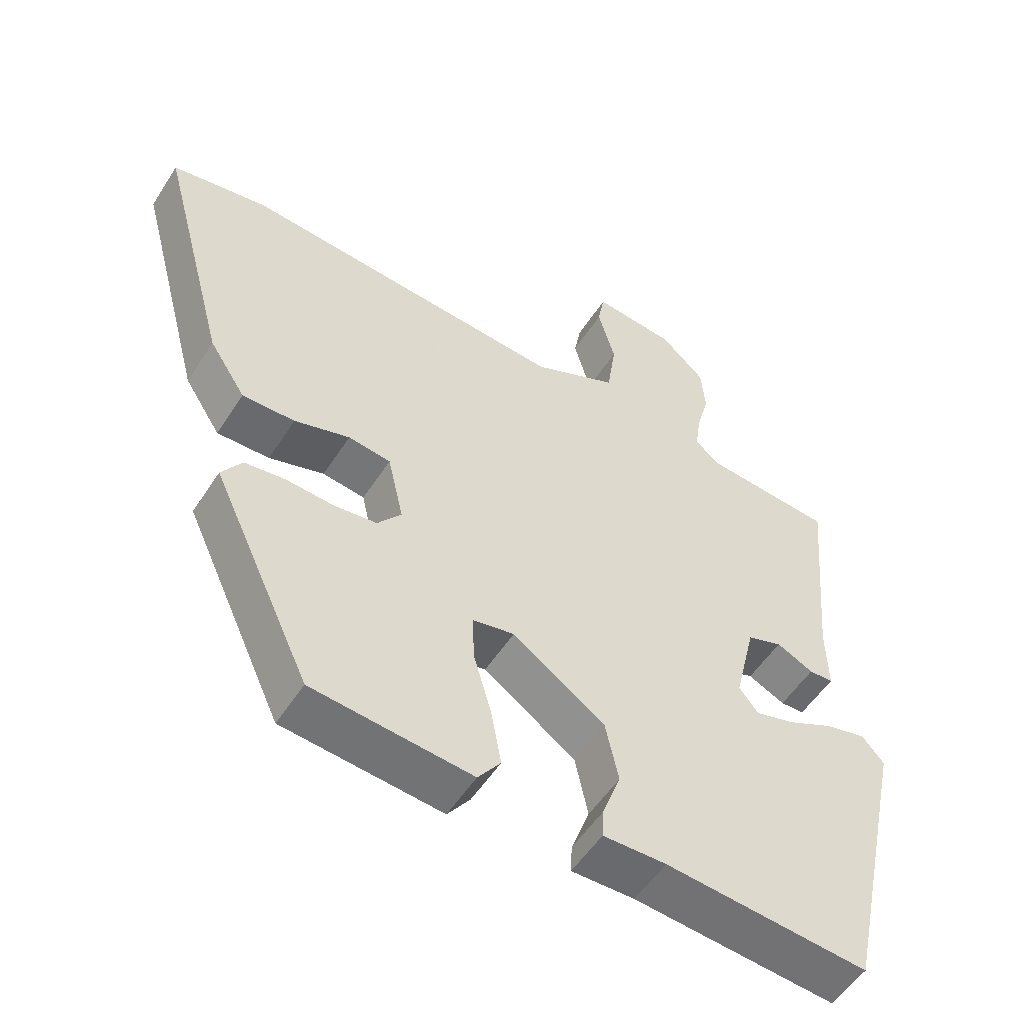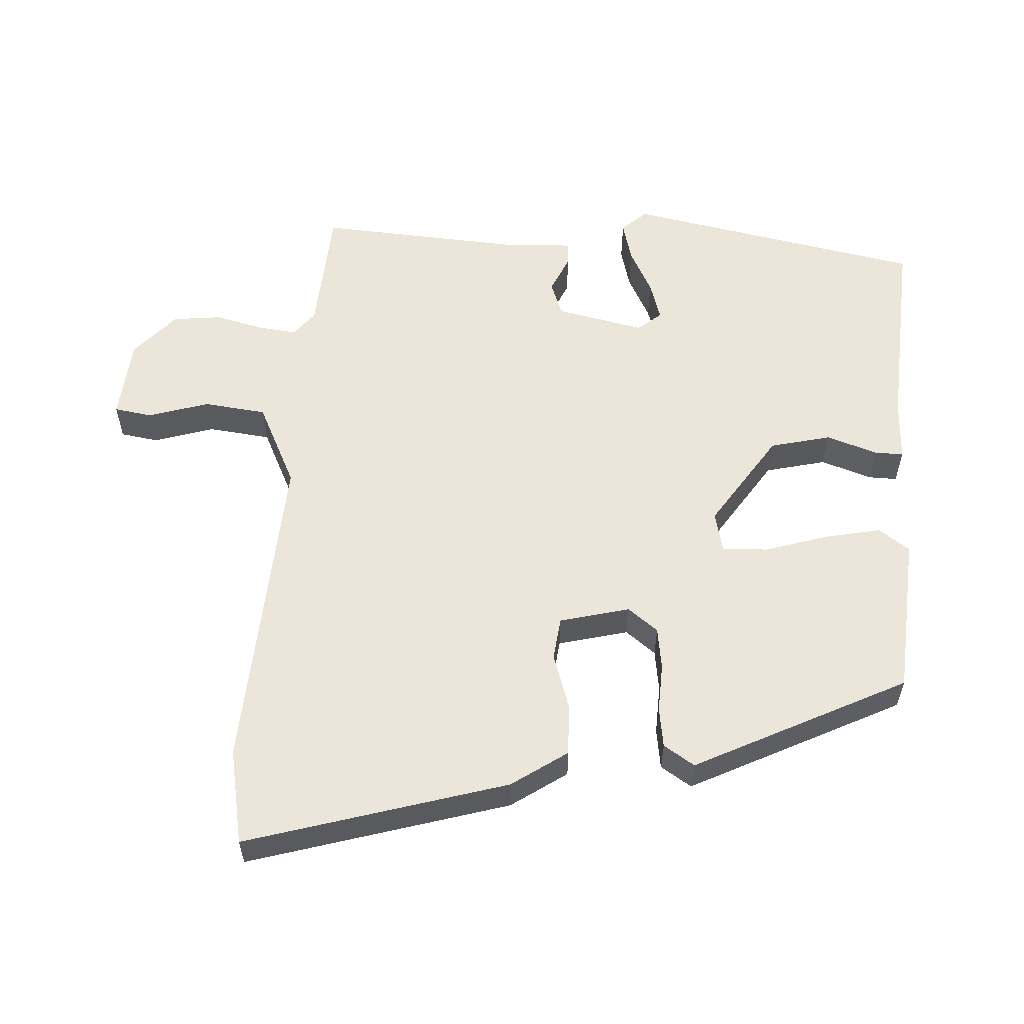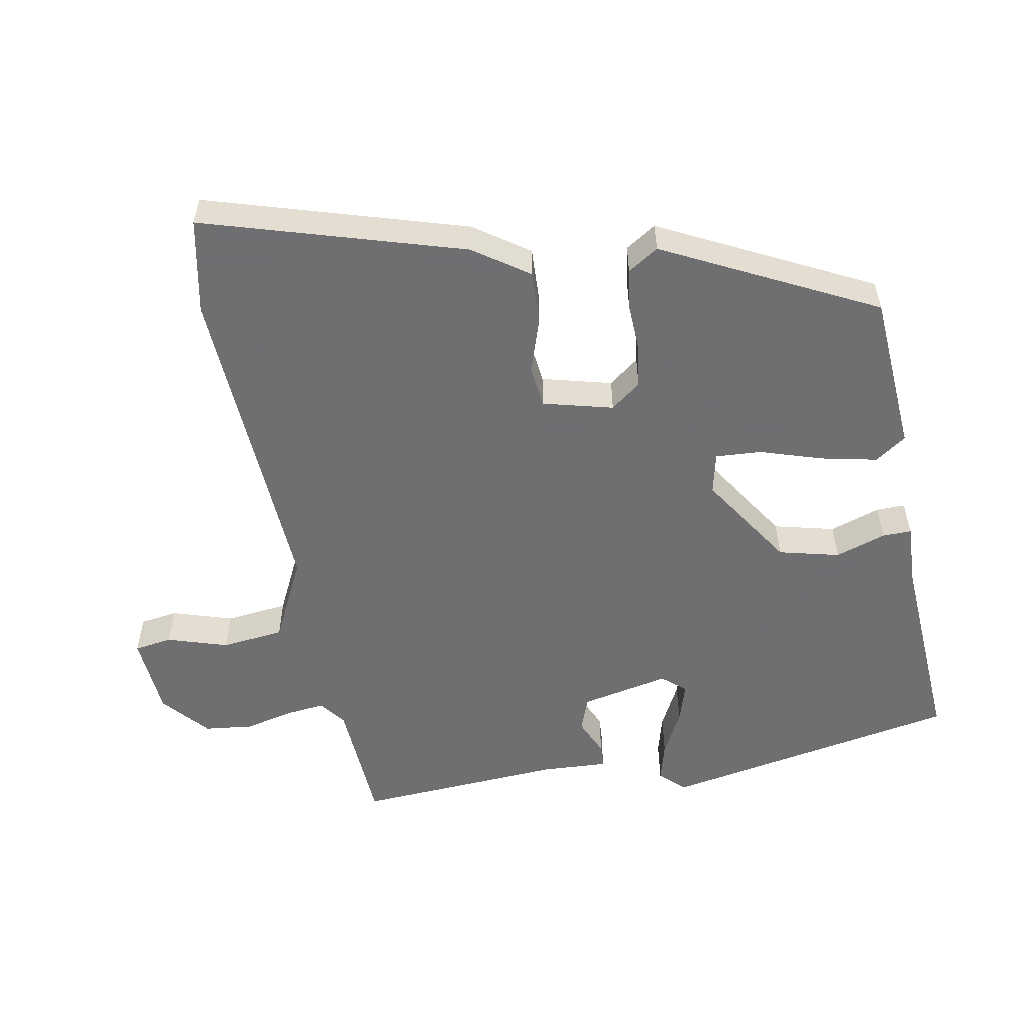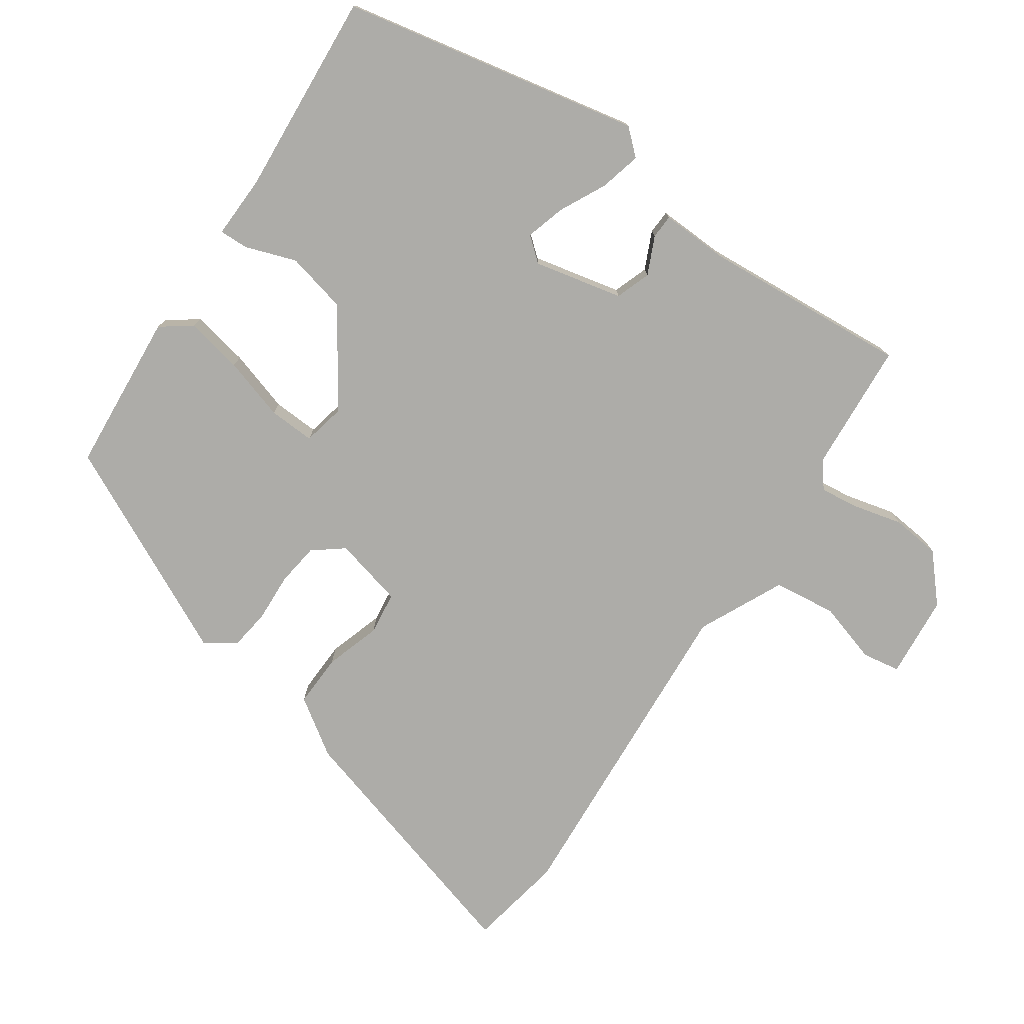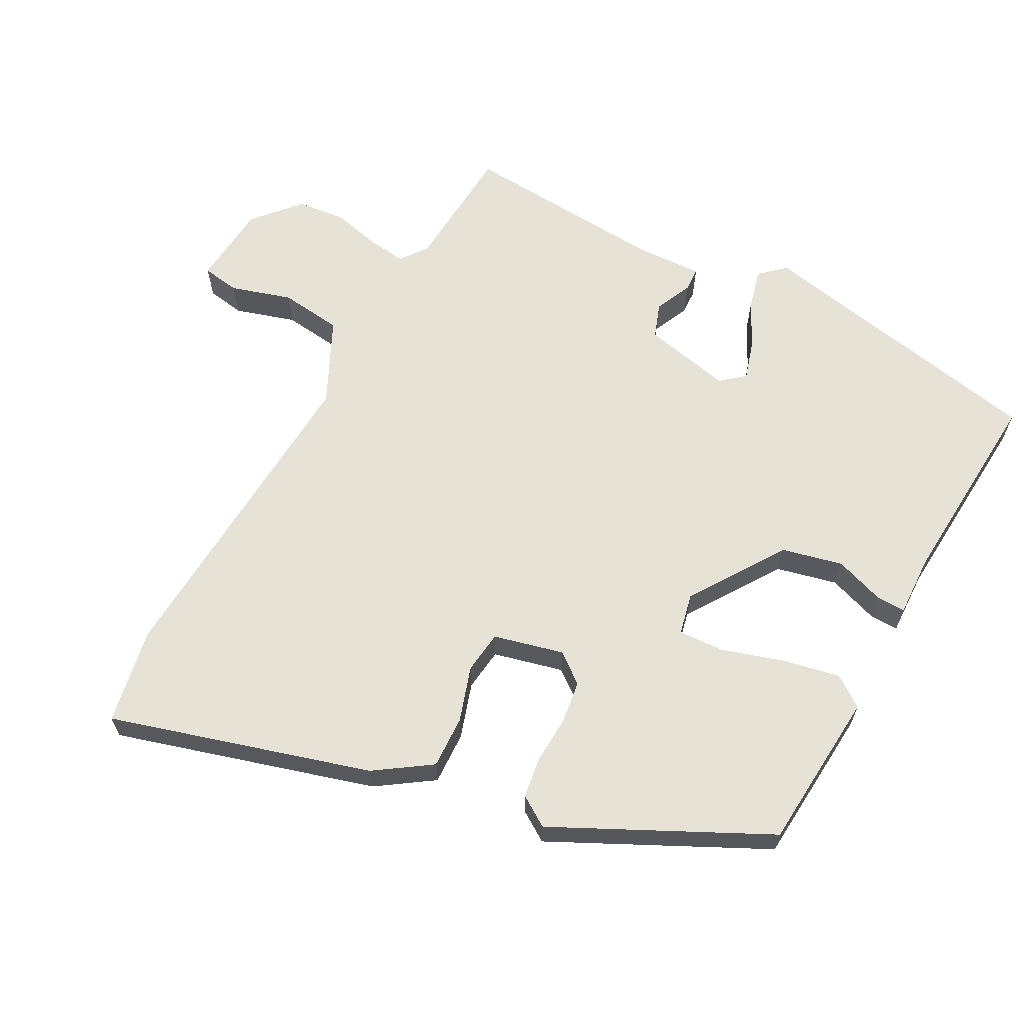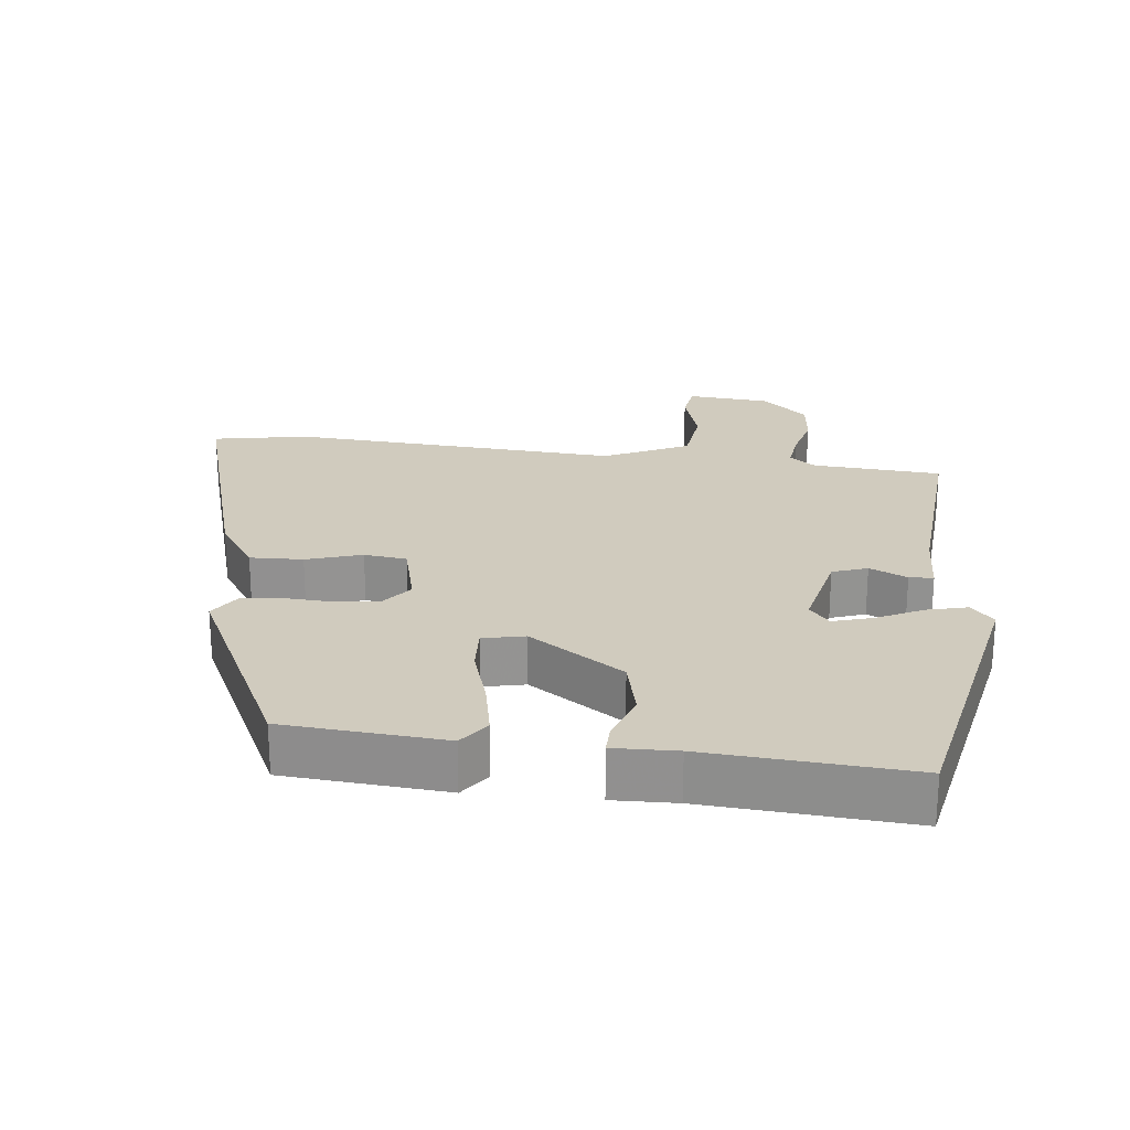
<metadata>
{"format":"obj","ext":"obj","renderer":"f3d","projection":"perspective","resolution":1024,"background":"white","views":[{"elev":-53.4,"azim":148.0,"up":"+Z"},{"elev":57.2,"azim":91.9,"up":"+Y"},{"elev":-54.7,"azim":98.7,"up":"+Y"},{"elev":-76.6,"azim":-125.5,"up":"+Y"},{"elev":63.7,"azim":117.0,"up":"+Y"},{"elev":23.5,"azim":-174.6,"up":"+Y"}]}
</metadata>
<code>
v 0.49 0.07 0.502
v 0.63 0.07 0.479
v 0.528 0.07 0.099
v 0.475 0.07 0.017
v 0.398 0.07 0.018
v 0.317 0.07 0.042
v 0.255 0.07 0.033
v 0.232 0.07 -0.069
v 0.267 0.07 -0.112
v 0.329 0.07 -0.119
v 0.4 0.07 -0.114
v 0.459 0.07 -0.121
v 0.489 0.07 -0.165
v 0.344 0.07 -0.476
v 0.111 0.07 -0.499
v 0.078 0.07 -0.455
v 0.093 0.07 -0.372
v 0.119 0.07 -0.281
v 0.121 0.07 -0.214
v 0.06 0.07 -0.202
v -0.075 0.07 -0.296
v -0.094 0.07 -0.385
v -0.067 0.07 -0.458
v -0.065 0.07 -0.5
v -0.157 0.07 -0.499
v -0.453 0.07 -0.526
v -0.548 0.07 -0.094
v -0.516 0.07 -0.057
v -0.456 0.07 -0.071
v -0.389 0.07 -0.103
v -0.331 0.07 -0.119
v -0.303 0.07 -0.084
v -0.334 0.07 0.044
v -0.385 0.07 0.061
v -0.439 0.07 0.035
v -0.474 0.07 0.036
v -0.472 0.07 0.133
v -0.5 0.07 0.434
v -0.312 0.07 0.451
v -0.275 0.07 0.481
v -0.283 0.07 0.537
v -0.302 0.07 0.608
v -0.296 0.07 0.679
v -0.231 0.07 0.739
v -0.111 0.07 0.752
v -0.101 0.07 0.697
v -0.126 0.07 0.608
v -0.113 0.07 0.517
v 0.011 0.07 0.461
v 0.49 0 0.502
v 0.63 0 0.479
v 0.528 0 0.099
v 0.475 0 0.017
v 0.398 0 0.018
v 0.317 0 0.042
v 0.255 0 0.033
v 0.232 0 -0.069
v 0.267 0 -0.112
v 0.329 0 -0.119
v 0.4 0 -0.114
v 0.459 0 -0.121
v 0.489 0 -0.165
v 0.344 0 -0.476
v 0.111 0 -0.499
v 0.078 0 -0.455
v 0.093 0 -0.372
v 0.119 0 -0.281
v 0.121 0 -0.214
v 0.06 0 -0.202
v -0.075 0 -0.296
v -0.094 0 -0.385
v -0.067 0 -0.458
v -0.065 0 -0.5
v -0.157 0 -0.499
v -0.453 0 -0.526
v -0.548 0 -0.094
v -0.516 0 -0.057
v -0.456 0 -0.071
v -0.389 0 -0.103
v -0.331 0 -0.119
v -0.303 0 -0.084
v -0.334 0 0.044
v -0.385 0 0.061
v -0.439 0 0.035
v -0.474 0 0.036
v -0.472 0 0.133
v -0.5 0 0.434
v -0.312 0 0.451
v -0.275 0 0.481
v -0.283 0 0.537
v -0.302 0 0.608
v -0.296 0 0.679
v -0.231 0 0.739
v -0.111 0 0.752
v -0.101 0 0.697
v -0.126 0 0.608
v -0.113 0 0.517
v 0.011 0 0.461
f 45 46 47
f 44 45 47
f 43 44 47
f 42 43 47
f 41 42 47
f 40 41 47 48
f 39 40 48 49
f 37 38 39 49
f 37 49 1
f 36 37 1
f 35 36 1
f 34 35 1
f 28 29 30
f 27 28 30
f 26 27 30
f 25 26 30
f 25 30 31
f 24 25 31
f 23 24 31
f 22 23 31
f 21 22 31 32
f 16 17 18
f 15 16 18
f 14 15 18
f 13 14 18
f 12 13 18
f 11 12 18
f 10 11 18
f 9 10 18 19
f 8 9 19 20
f 4 5 6
f 3 4 6
f 2 3 6
f 1 2 6
f 1 6 7
f 34 1 7
f 33 34 7
f 21 32 33
f 20 21 33
f 8 20 33
f 7 8 33
f 96 95 94
f 96 94 93
f 96 93 92
f 96 92 91
f 96 91 90
f 97 96 90 89
f 98 97 89 88
f 98 88 87 86
f 50 98 86
f 50 86 85
f 50 85 84
f 50 84 83
f 79 78 77
f 79 77 76
f 79 76 75
f 79 75 74
f 80 79 74
f 80 74 73
f 80 73 72
f 80 72 71
f 81 80 71 70
f 67 66 65
f 67 65 64
f 67 64 63
f 67 63 62
f 67 62 61
f 67 61 60
f 67 60 59
f 68 67 59 58
f 69 68 58 57
f 55 54 53
f 55 53 52
f 55 52 51
f 55 51 50
f 56 55 50
f 56 50 83
f 56 83 82
f 82 81 70
f 82 70 69
f 82 69 57
f 82 57 56
f 1 50 51 2
f 2 51 52 3
f 3 52 53 4
f 4 53 54 5
f 5 54 55 6
f 6 55 56 7
f 7 56 57 8
f 8 57 58 9
f 9 58 59 10
f 10 59 60 11
f 11 60 61 12
f 12 61 62 13
f 13 62 63 14
f 14 63 64 15
f 15 64 65 16
f 16 65 66 17
f 17 66 67 18
f 18 67 68 19
f 19 68 69 20
f 20 69 70 21
f 21 70 71 22
f 22 71 72 23
f 23 72 73 24
f 24 73 74 25
f 25 74 75 26
f 26 75 76 27
f 27 76 77 28
f 28 77 78 29
f 29 78 79 30
f 30 79 80 31
f 31 80 81 32
f 32 81 82 33
f 33 82 83 34
f 34 83 84 35
f 35 84 85 36
f 36 85 86 37
f 37 86 87 38
f 38 87 88 39
f 39 88 89 40
f 40 89 90 41
f 41 90 91 42
f 42 91 92 43
f 43 92 93 44
f 44 93 94 45
f 45 94 95 46
f 46 95 96 47
f 47 96 97 48
f 48 97 98 49
f 49 98 50 1

</code>
